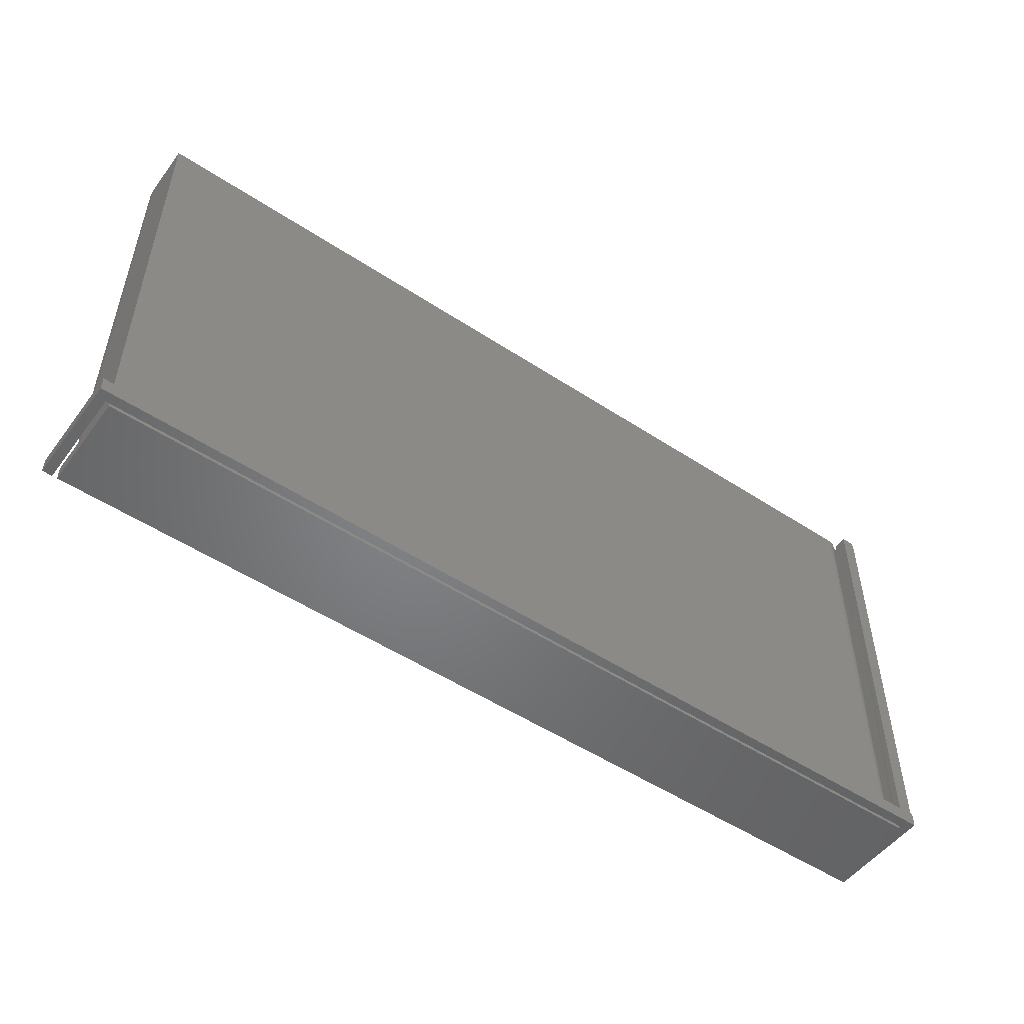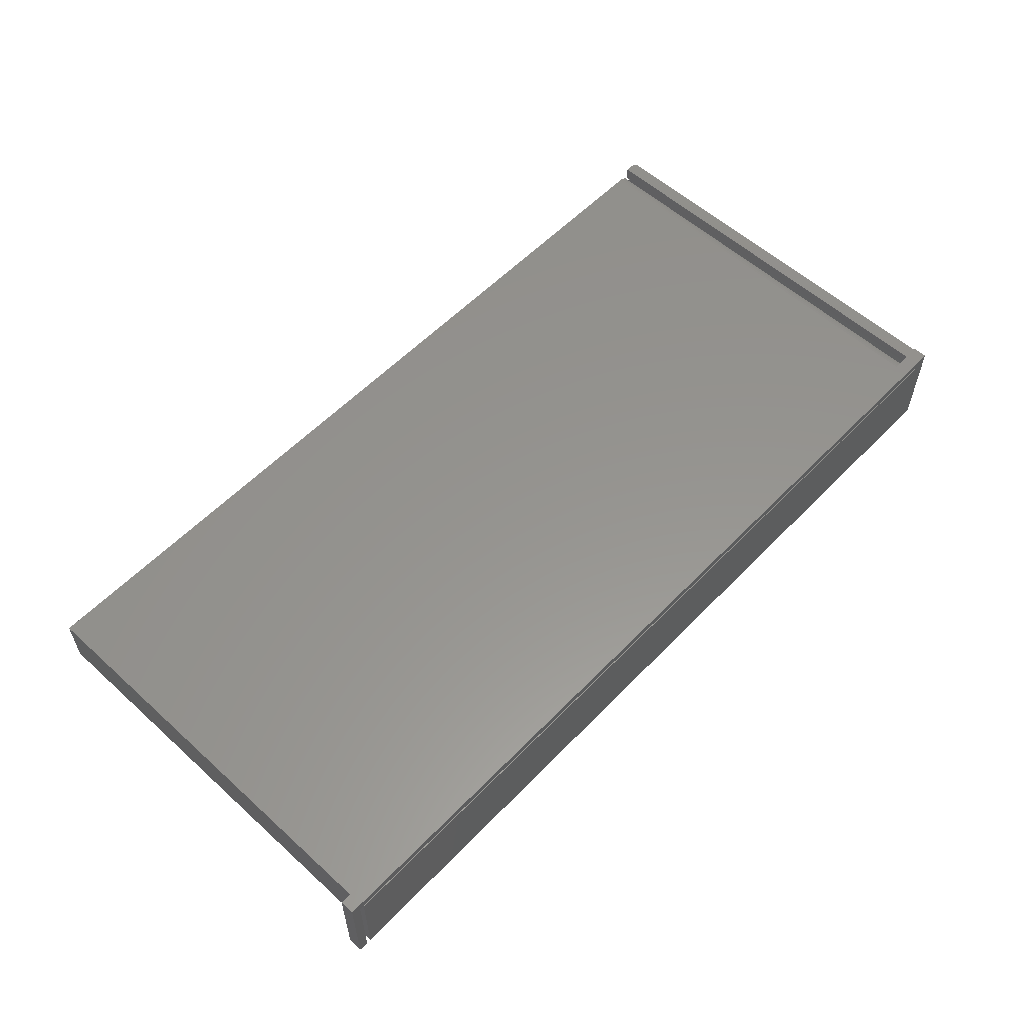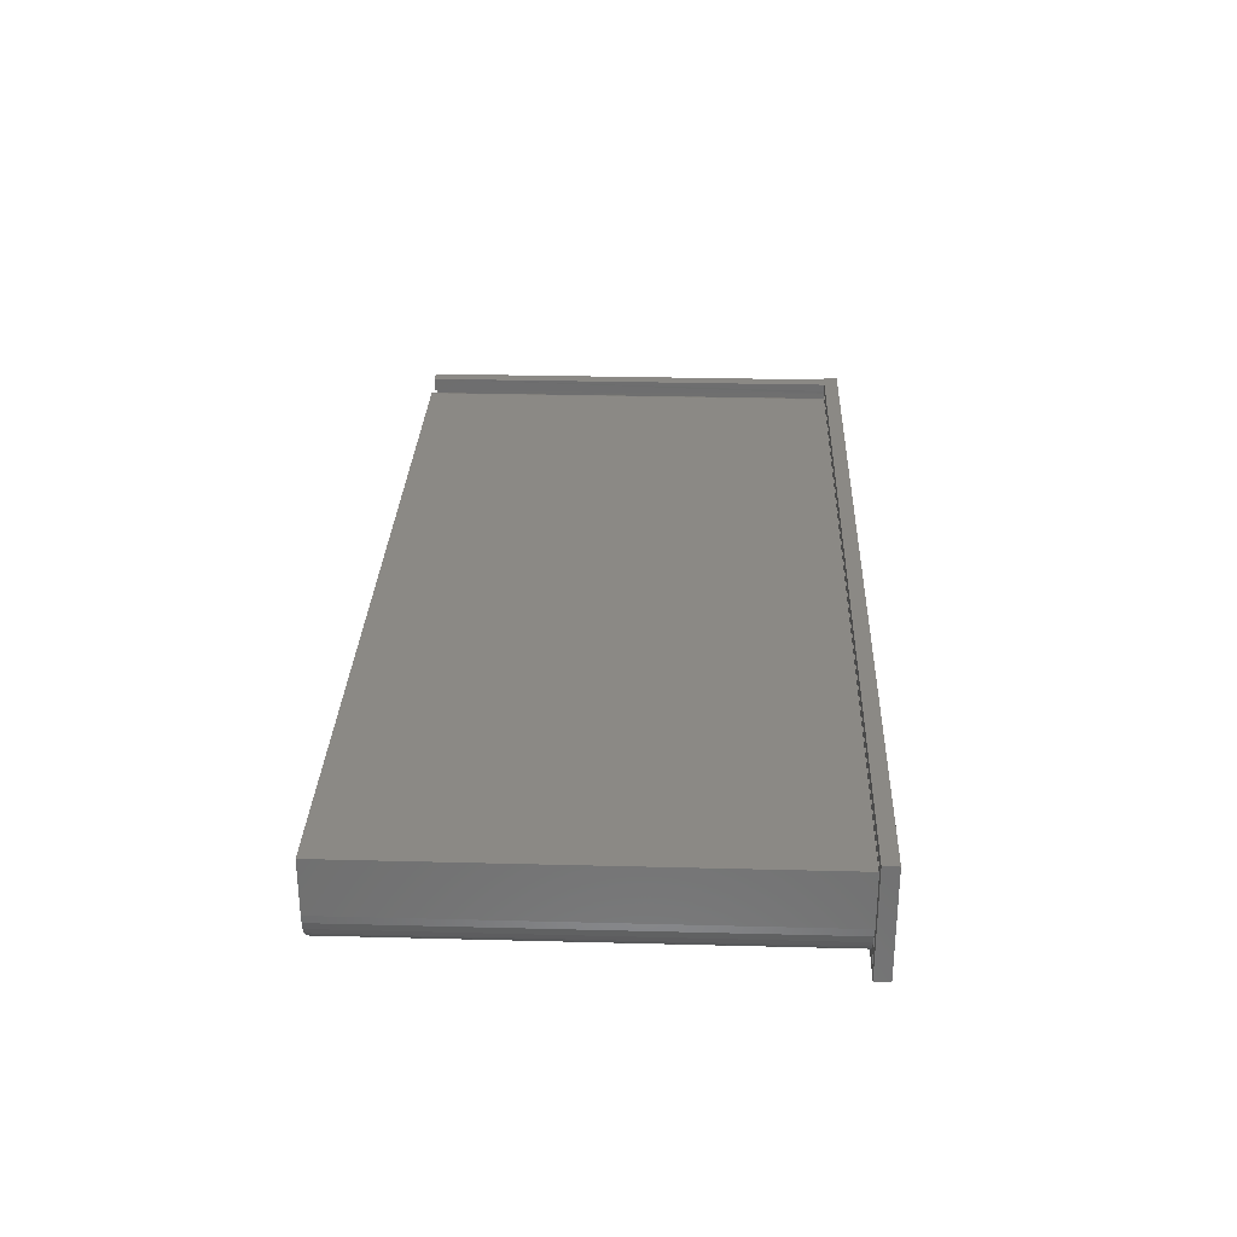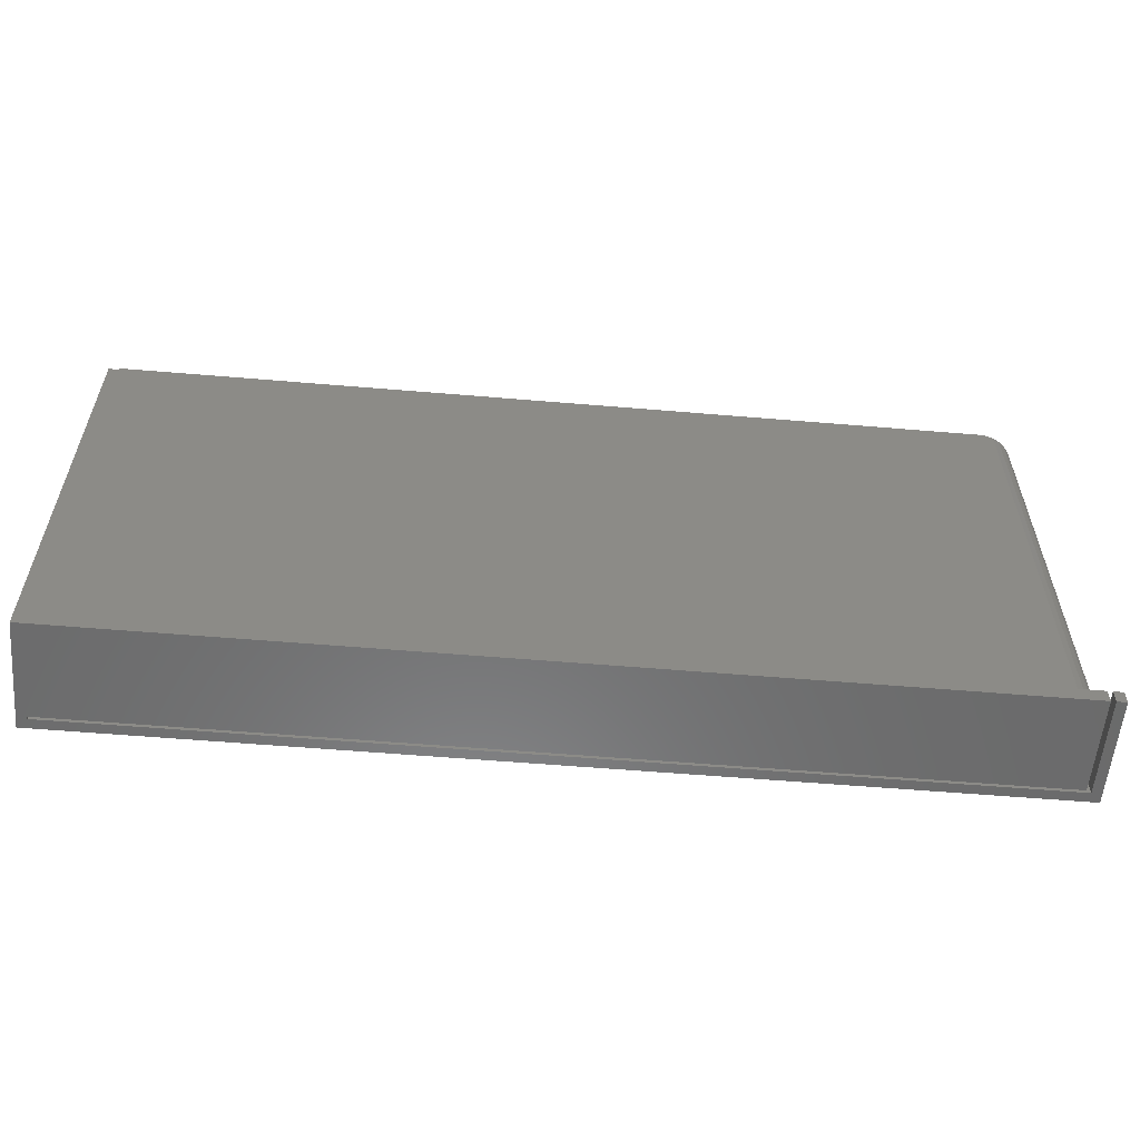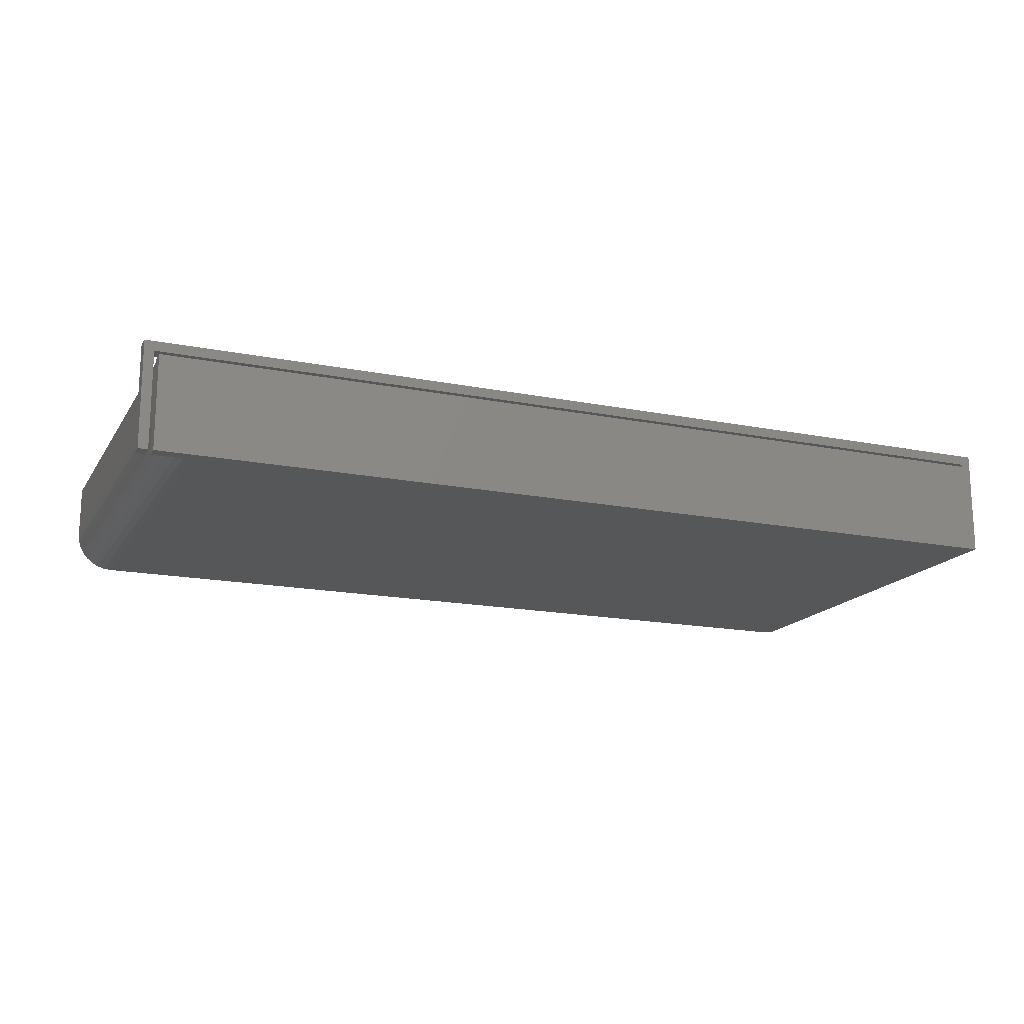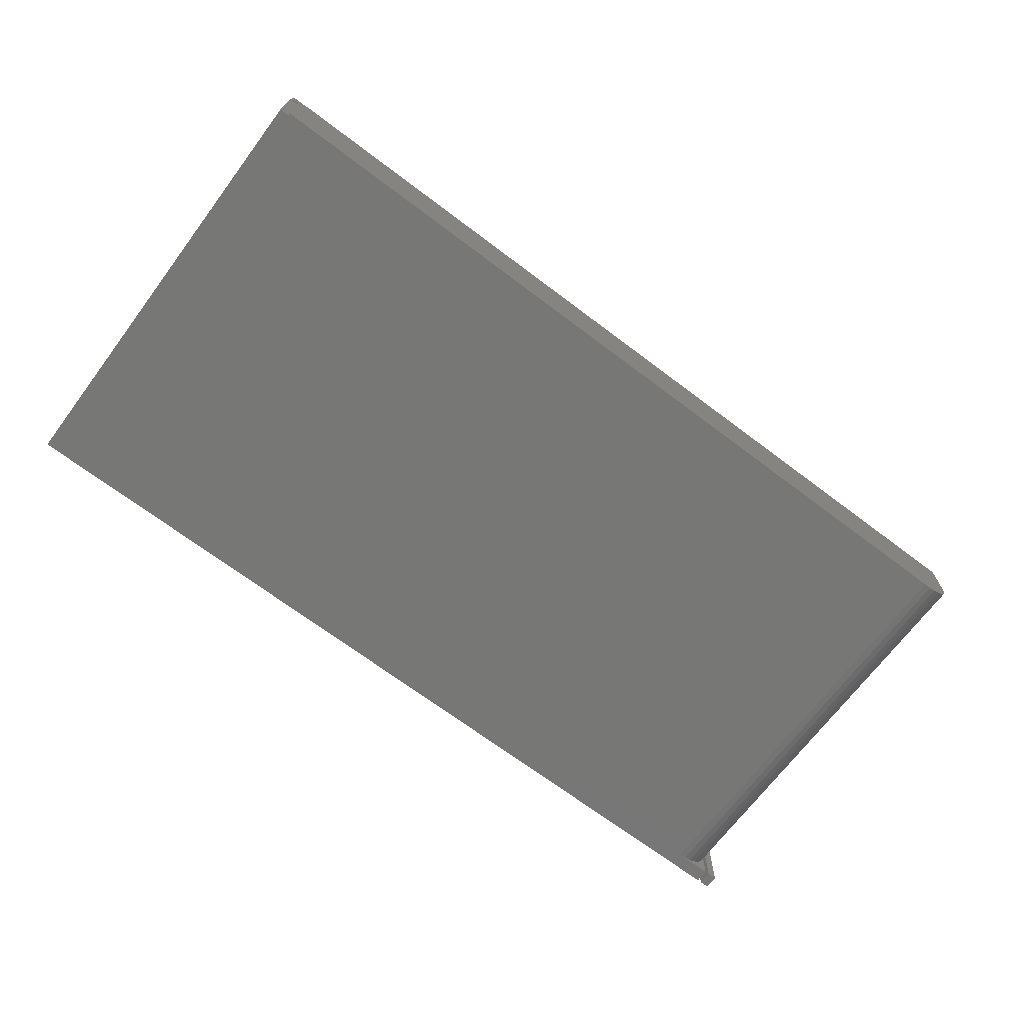
<metadata>
{"format":"stl","ext":"stl","renderer":"f3d","projection":"perspective","resolution":1024,"background":"white","views":[{"elev":-51.4,"azim":-35.6,"up":"+Y"},{"elev":57.2,"azim":-46.7,"up":"+Z"},{"elev":29.1,"azim":-87.8,"up":"+Z"},{"elev":-57.4,"azim":175.0,"up":"+Y"},{"elev":-16.7,"azim":-22.1,"up":"+Z"},{"elev":-69.6,"azim":143.0,"up":"+Z"}]}
</metadata>
<code>
# stl→obj: 102 verts, 198 faces
v 0.75 0.3438 0.1706
v 0.75 0.339 0.1477
v 0.75 0.3438 0.1484
v 0.75 -0.3516 0.1706
v 0.75 -0.3516 0.1737
v 0.75 -0.375 0.1737
v 0.75 -0.375 -9.041e-17
v 0.75 0.3516 0
v 0.75 0.3516 0.1324
v 0.75 0.3513 0.1354
v 0.75 0.3504 0.1384
v 0.75 0.3489 0.1411
v 0.75 0.347 0.1434
v 0.75 0.3446 0.1454
v 0.75 0.3419 0.1468
v 0.7344 -0.375 0.1538
v -0.7266 -0.375 0.1538
v -0.7266 -0.375 0
v 0.7342 -0.375 0.1579
v -0.75 -0.375 0
v -0.7342 -0.375 -9.668e-19
v -0.75 -0.375 0.1737
v -0.7342 -0.375 0.1579
v -0.7266 -0.3516 0.1538
v -0.7266 -0.3516 0.1484
v -0.7266 -0.3516 0.0625
v -0.7266 -0.3516 0
v -0.7266 0.3558 0.1484
v -0.7266 0.3558 0.0625
v 0.7344 0.3516 0
v -0.6641 -0.3516 -3.827e-18
v -0.6641 0.3558 0
v 0.7344 0.3558 0
v -0.7254 -0.3516 0.05031
v -0.7218 -0.3516 0.03858
v -0.716 -0.3516 0.02778
v -0.7083 -0.3516 0.01831
v -0.6988 -0.3516 0.01053
v -0.688 -0.3516 0.004758
v -0.6763 -0.3516 0.001201
v 0.7267 -0.3516 0.1538
v 0.7266 -0.3516 0.1425
v 0.7231 -0.3516 0.145
v 0.7193 -0.3516 0.1469
v 0.7152 -0.3516 0.148
v 0.7109 -0.3516 0.1484
v 0.7266 -0.3516 0.1579
v 0.7342 -0.3516 0.1579
v 0.7342 -0.3516 0.1538
v 0.7266 0.3479 0.1425
v 0.724 0.3558 0.1445
v 0.7275 0.3558 0.1416
v 0.7277 0.3487 0.1414
v 0.7344 0.3516 0.125
v 0.7339 0.3558 0.1296
v 0.7341 0.3516 0.1287
v 0.7344 0.3558 0.125
v 0.7322 0.3514 0.1348
v 0.7326 0.3558 0.134
v 0.7304 0.3558 0.138
v 0.731 0.3508 0.1371
v 0.7295 0.3499 0.1394
v 0.7332 0.3516 0.1324
v 0.7109 0.3558 0.1484
v 0.7155 0.3558 0.148
v 0.7199 0.3558 0.1467
v 0.7266 -0.3516 0.1706
v 0.7266 0.3516 0.1706
v 0.7266 0.3413 0.1471
v 0.7266 0.3437 0.1459
v 0.7266 0.346 0.1444
v 0.7266 0.3516 0.1484
v -0.6763 0.3558 0.001201
v -0.688 0.3558 0.004758
v -0.6988 0.3558 0.01053
v -0.7083 0.3558 0.01831
v -0.716 0.3558 0.02778
v -0.7218 0.3558 0.03858
v -0.7254 0.3558 0.05031
v -0.75 -0.3516 0.1737
v -0.7342 -0.3516 -9.668e-19
v -0.7342 -0.3516 0.1579
v -0.75 -0.3516 0
v 0.7498 0.3453 0.1706
v 0.7487 0.3481 0.1706
v 0.7494 0.3467 0.1706
v 0.7477 0.3493 0.1706
v 0.7465 0.3502 0.1706
v 0.7452 0.351 0.1706
v 0.7437 0.3514 0.1706
v 0.7422 0.3516 0.1706
v 0.7422 0.3516 0.1484
v 0.7487 0.3481 0.1484
v 0.7465 0.3502 0.1484
v 0.7477 0.3493 0.1484
v 0.7494 0.3467 0.1484
v 0.7498 0.3453 0.1484
v 0.75 0.3359 0.1484
v 0.7266 0.3359 0.1484
v 0.7437 0.3514 0.1484
v 0.7452 0.351 0.1484
v 0.7266 0.3386 0.1478
f 1 2 3
f 4 5 6
f 4 6 7
f 4 7 2
f 4 2 1
f 7 8 9
f 7 9 10
f 7 10 11
f 7 11 12
f 7 12 13
f 7 13 14
f 7 14 15
f 7 15 2
f 16 17 18
f 16 18 7
f 16 7 6
f 16 6 19
f 20 21 22
f 22 21 23
f 22 23 6
f 6 23 19
f 18 17 24
f 18 24 25
f 18 25 26
f 18 26 27
f 28 29 25
f 25 29 26
f 30 8 31
f 30 31 32
f 30 32 33
f 7 18 27
f 7 27 31
f 7 31 8
f 27 26 34
f 27 34 35
f 27 35 36
f 27 36 37
f 27 37 38
f 27 38 39
f 27 39 40
f 27 40 31
f 41 42 43
f 41 43 44
f 41 44 45
f 41 45 46
f 41 46 25
f 41 25 24
f 47 41 48
f 48 41 49
f 19 48 16
f 16 48 49
f 42 50 51
f 50 52 51
f 50 53 52
f 54 55 56
f 54 57 55
f 58 59 60
f 60 61 58
f 62 61 60
f 60 52 62
f 62 52 53
f 63 56 55
f 63 55 59
f 63 59 58
f 64 46 65
f 65 46 45
f 65 45 66
f 66 45 44
f 66 44 51
f 51 44 43
f 51 43 42
f 67 68 47
f 68 41 47
f 42 69 70
f 42 70 71
f 42 71 50
f 41 68 72
f 41 72 69
f 41 69 42
f 32 31 73
f 73 31 40
f 73 40 74
f 74 40 39
f 74 39 75
f 75 39 38
f 75 38 76
f 76 38 37
f 76 37 77
f 77 37 36
f 77 36 78
f 78 36 35
f 78 35 79
f 79 35 34
f 79 34 29
f 29 34 26
f 25 46 28
f 28 46 64
f 24 17 41
f 41 17 16
f 41 16 49
f 54 8 30
f 9 8 54
f 9 54 56
f 9 56 63
f 6 5 22
f 22 5 80
f 21 81 23
f 23 81 82
f 22 80 20
f 20 80 83
f 20 83 21
f 21 83 81
f 4 67 5
f 67 80 5
f 82 81 83
f 82 83 80
f 82 80 67
f 82 67 47
f 1 84 85
f 85 84 86
f 67 4 1
f 67 1 85
f 67 85 87
f 67 87 88
f 67 88 89
f 67 89 90
f 67 90 91
f 67 91 68
f 23 82 19
f 19 82 47
f 19 47 48
f 72 68 92
f 92 68 91
f 93 94 95
f 72 94 93
f 72 93 96
f 72 96 97
f 72 97 3
f 72 3 2
f 72 2 98
f 72 98 99
f 94 72 92
f 94 92 100
f 94 100 101
f 92 91 100
f 100 91 90
f 100 90 101
f 101 90 89
f 101 89 94
f 94 89 88
f 94 88 95
f 95 88 87
f 95 87 93
f 93 87 85
f 93 85 96
f 96 85 86
f 96 86 97
f 97 86 84
f 97 84 3
f 3 84 1
f 14 13 71
f 62 53 12
f 12 11 62
f 61 62 11
f 11 10 61
f 50 71 13
f 50 13 12
f 50 12 53
f 99 98 102
f 102 98 2
f 102 2 69
f 69 2 15
f 69 15 70
f 70 15 14
f 70 14 71
f 9 63 10
f 10 63 58
f 10 58 61
f 54 30 57
f 57 30 33
f 60 66 51
f 60 51 52
f 28 64 33
f 28 33 32
f 28 32 73
f 28 73 74
f 28 74 75
f 28 75 76
f 28 76 77
f 28 77 78
f 28 78 79
f 28 79 29
f 65 66 60
f 65 60 59
f 65 59 55
f 65 55 57
f 65 57 33
f 65 33 64

</code>
